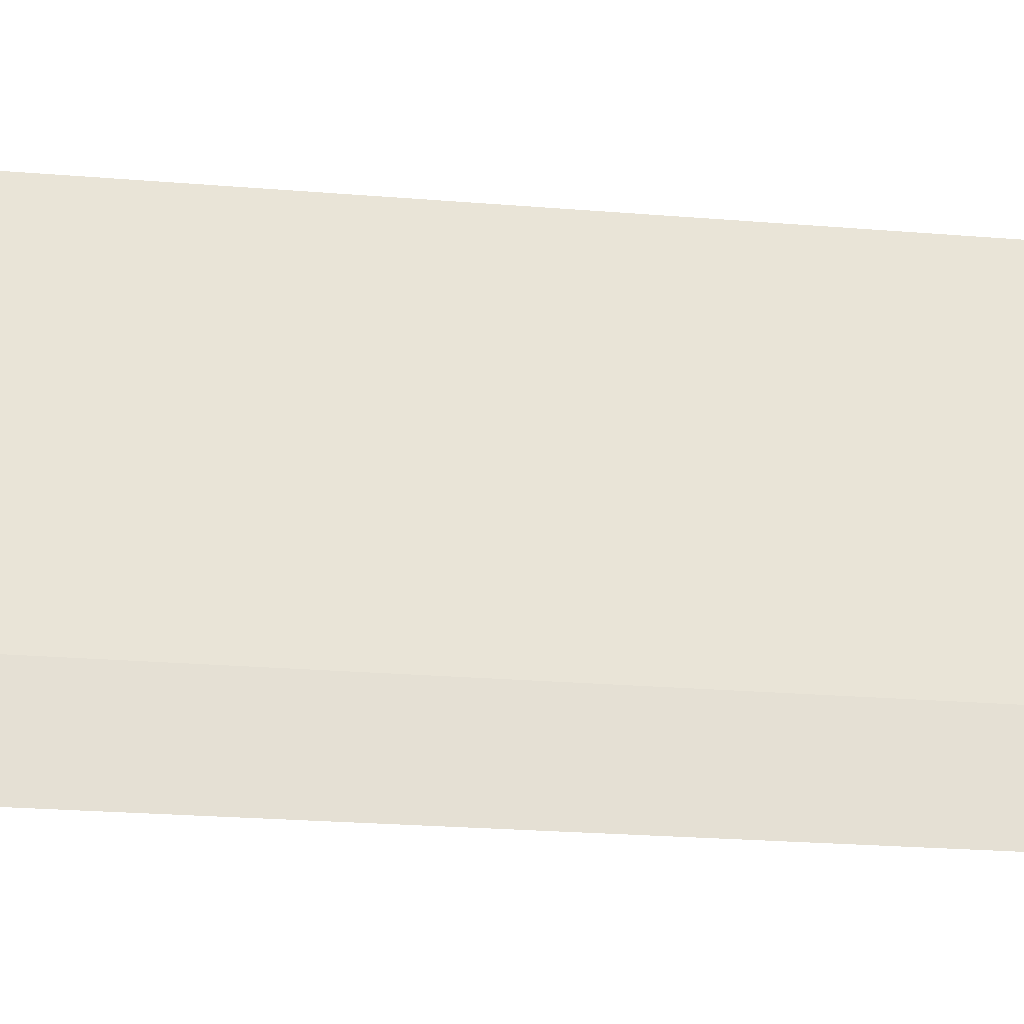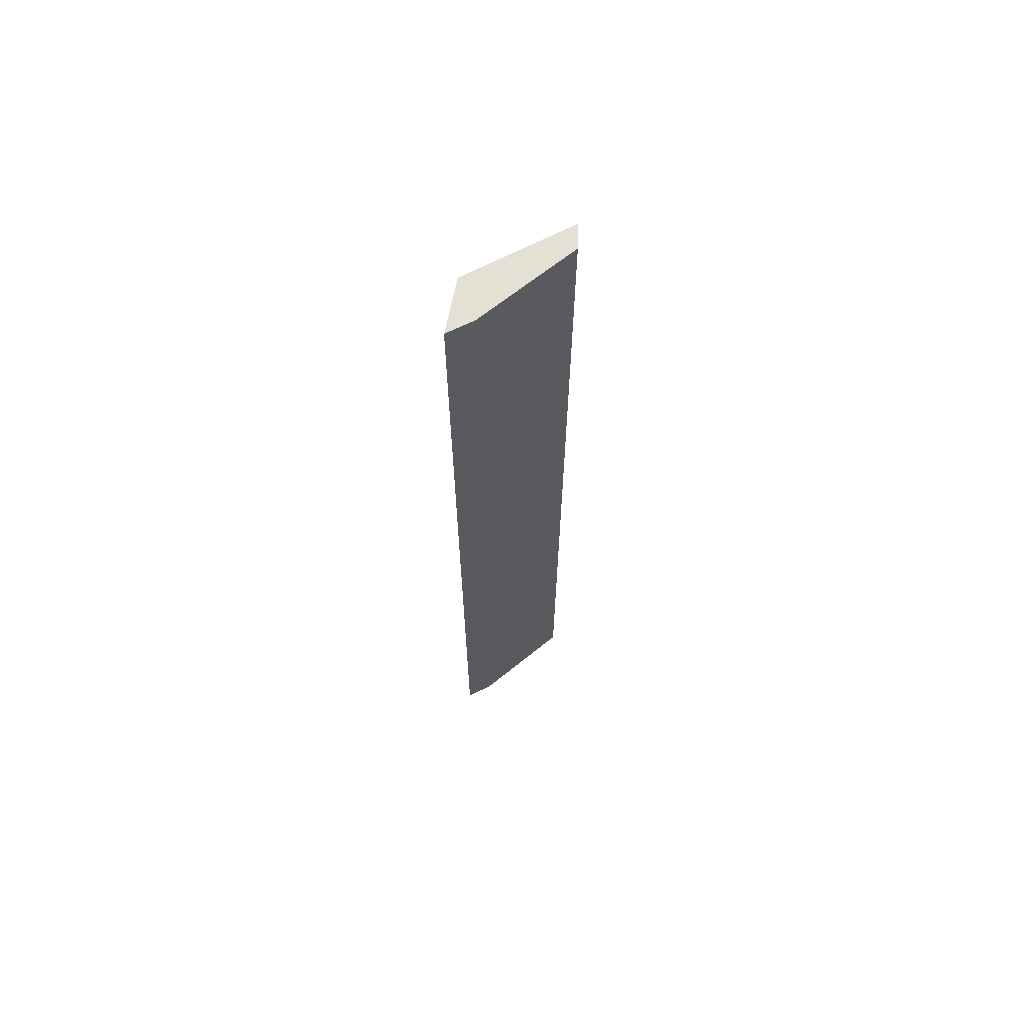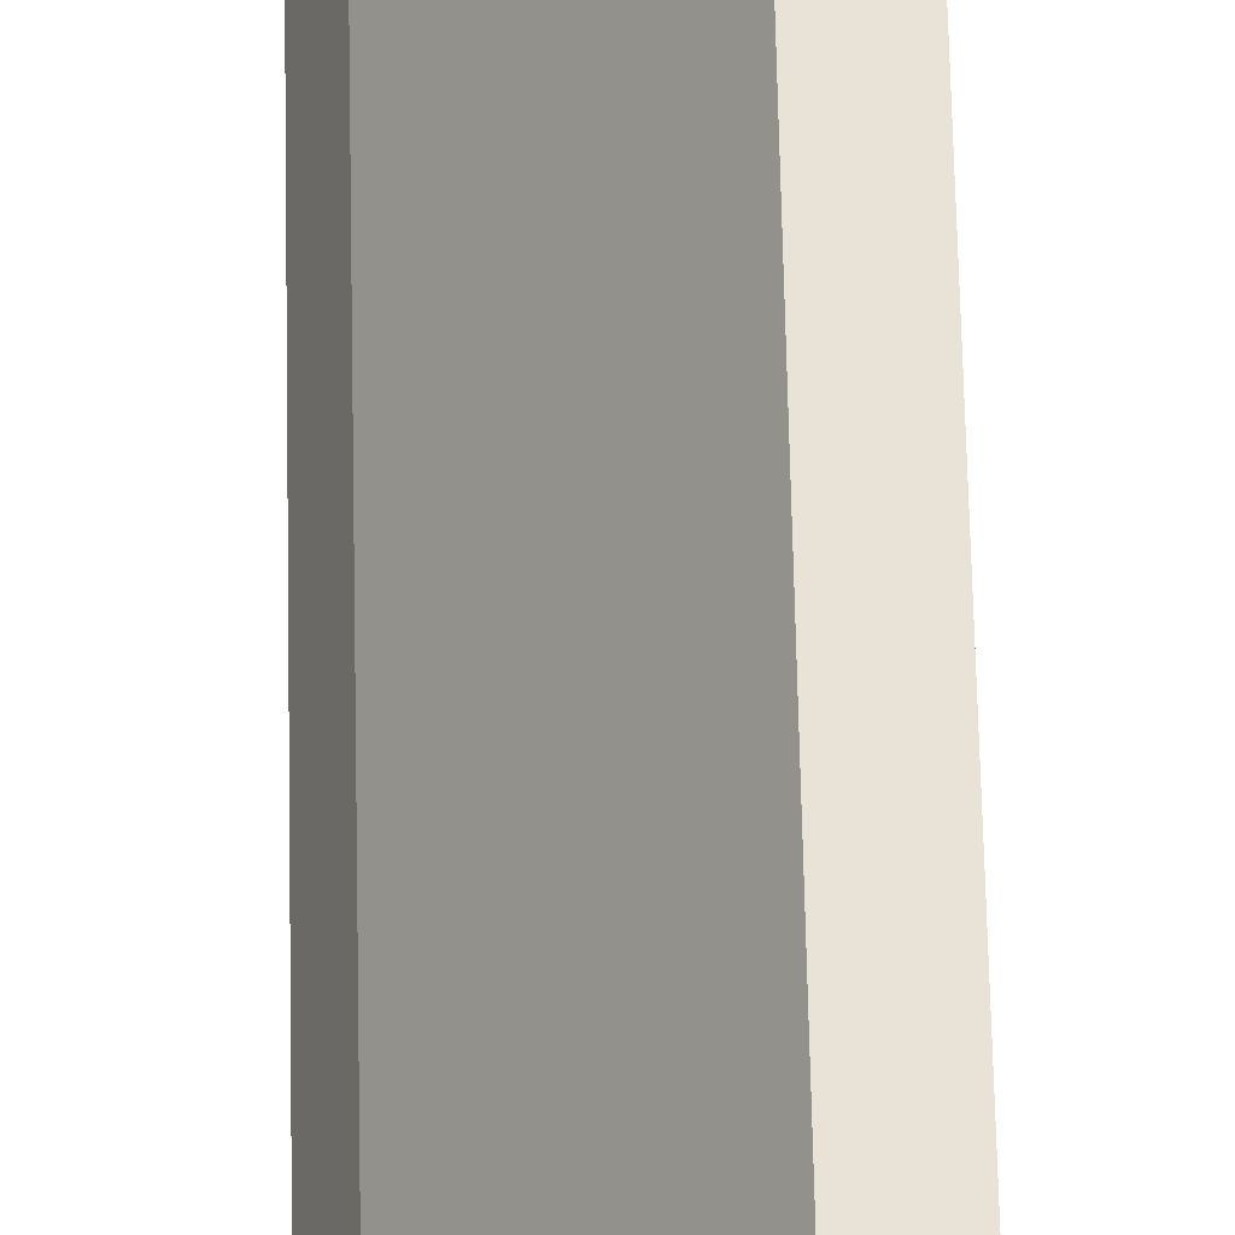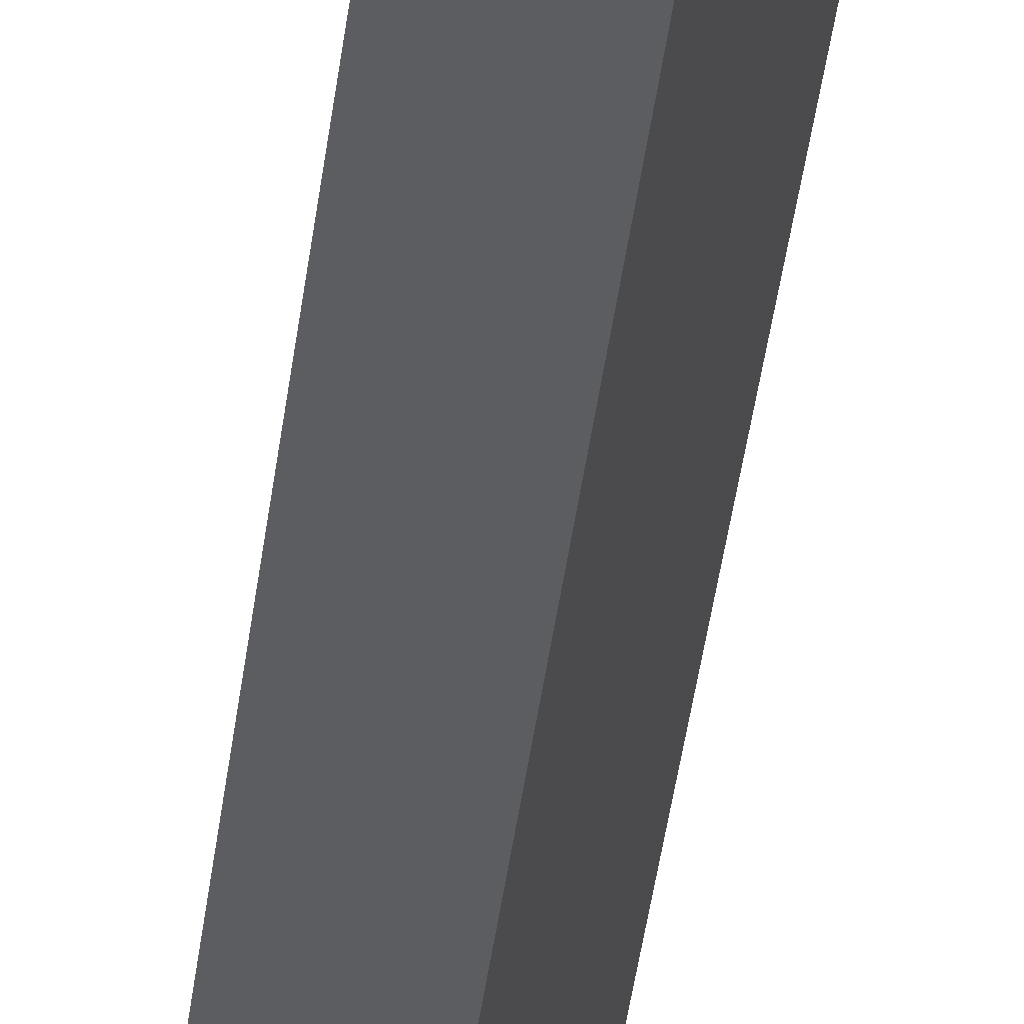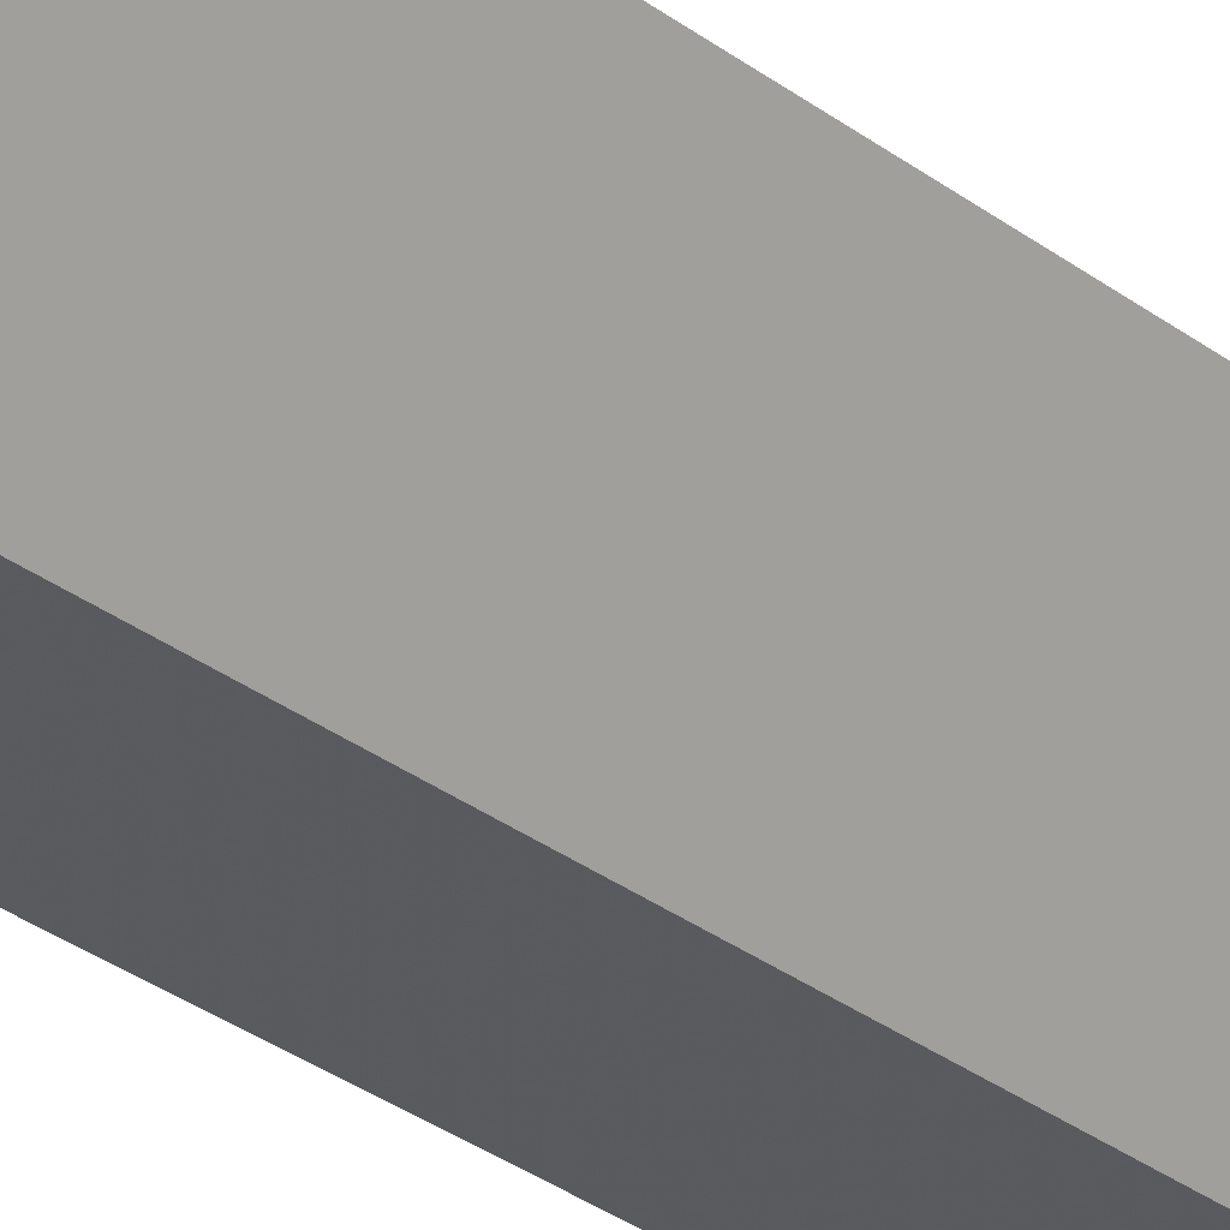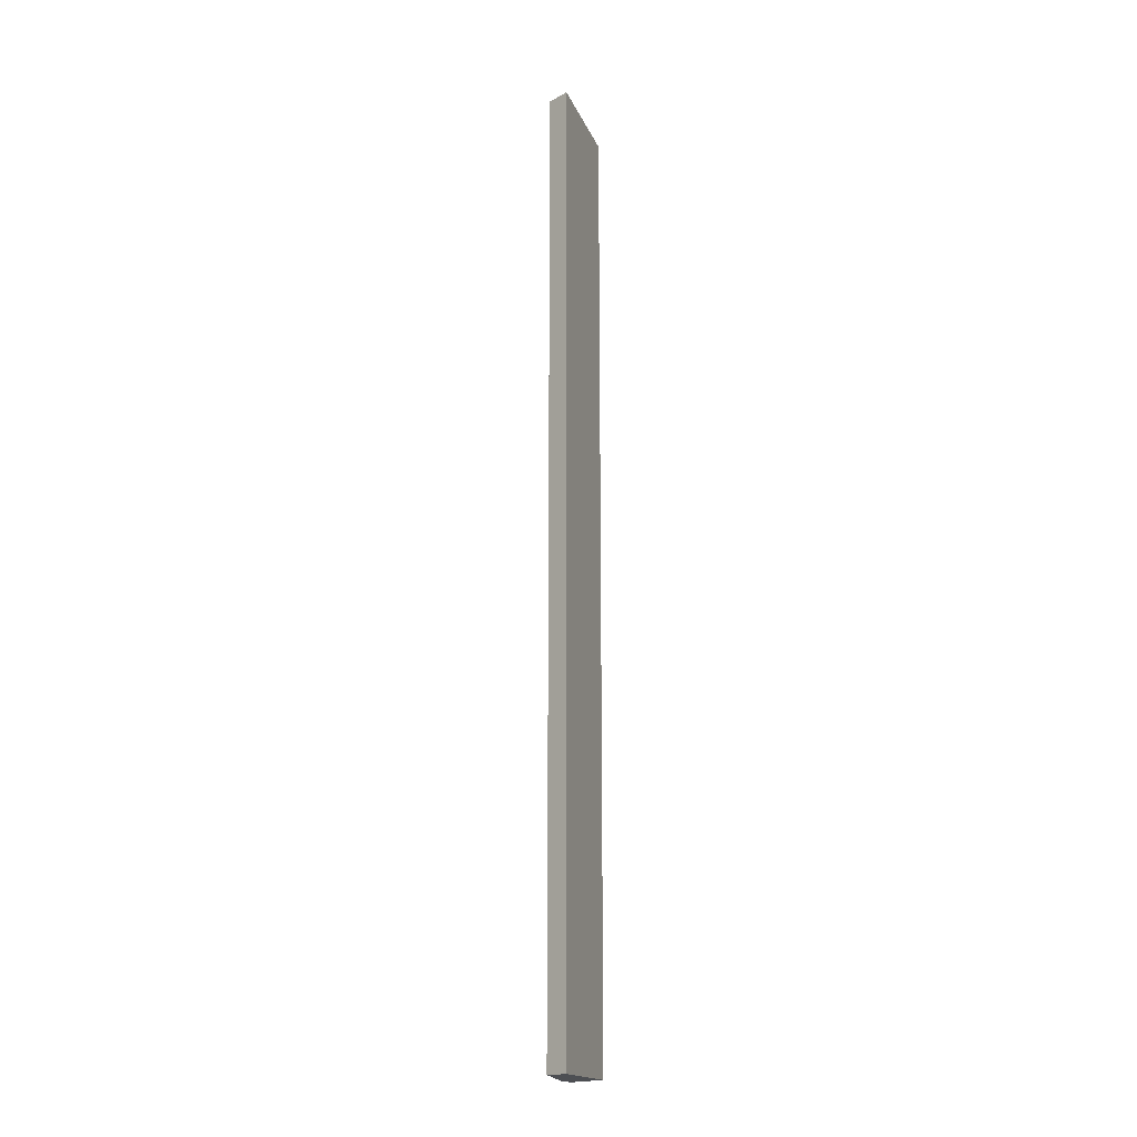
<metadata>
{"format":"obj","ext":"obj","renderer":"f3d","projection":"perspective","resolution":1024,"background":"white","views":[{"elev":-7.7,"azim":-112.6,"up":"+Z"},{"elev":66.2,"azim":-95.2,"up":"+Y"},{"elev":54.0,"azim":-1.1,"up":"+Z"},{"elev":-40.2,"azim":-6.8,"up":"+Z"},{"elev":-24.6,"azim":36.8,"up":"+Z"},{"elev":-17.5,"azim":40.0,"up":"+Y"}]}
</metadata>
<code>
v 0.4316 -0.1649 -0.04142
v 0.4179 -0.1649 -0.07443
v 0.4316 0.1381 -0.04142
v 0.424 0.1381 -0.04228
v 0.4047 -0.1649 -0.07101
v 0.4015 0.1381 -0.07932
v 0.424 -0.1649 -0.04228
v 0.4179 0.1381 -0.07443
v 0.4047 0.1381 -0.07101
v 0.4015 -0.1649 -0.07932
f 1 2 3
f 5 2 1
f 6 4 3
f 7 5 1
f 7 4 5
f 7 1 3
f 7 3 4
f 8 6 3
f 8 3 2
f 8 2 6
f 9 6 5
f 9 5 4
f 9 4 6
f 10 6 2
f 10 2 5
f 10 5 6

</code>
